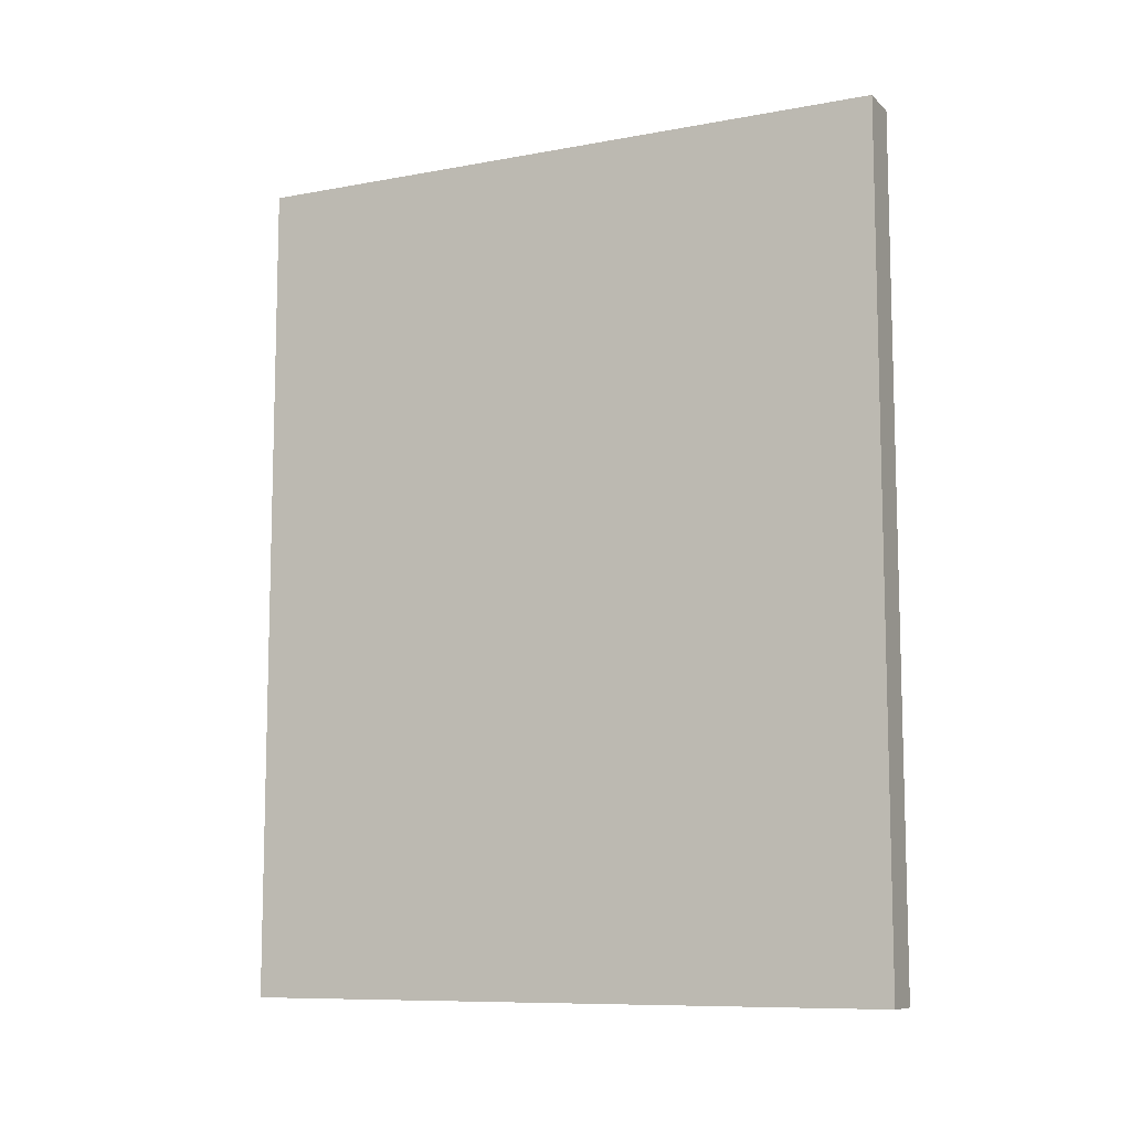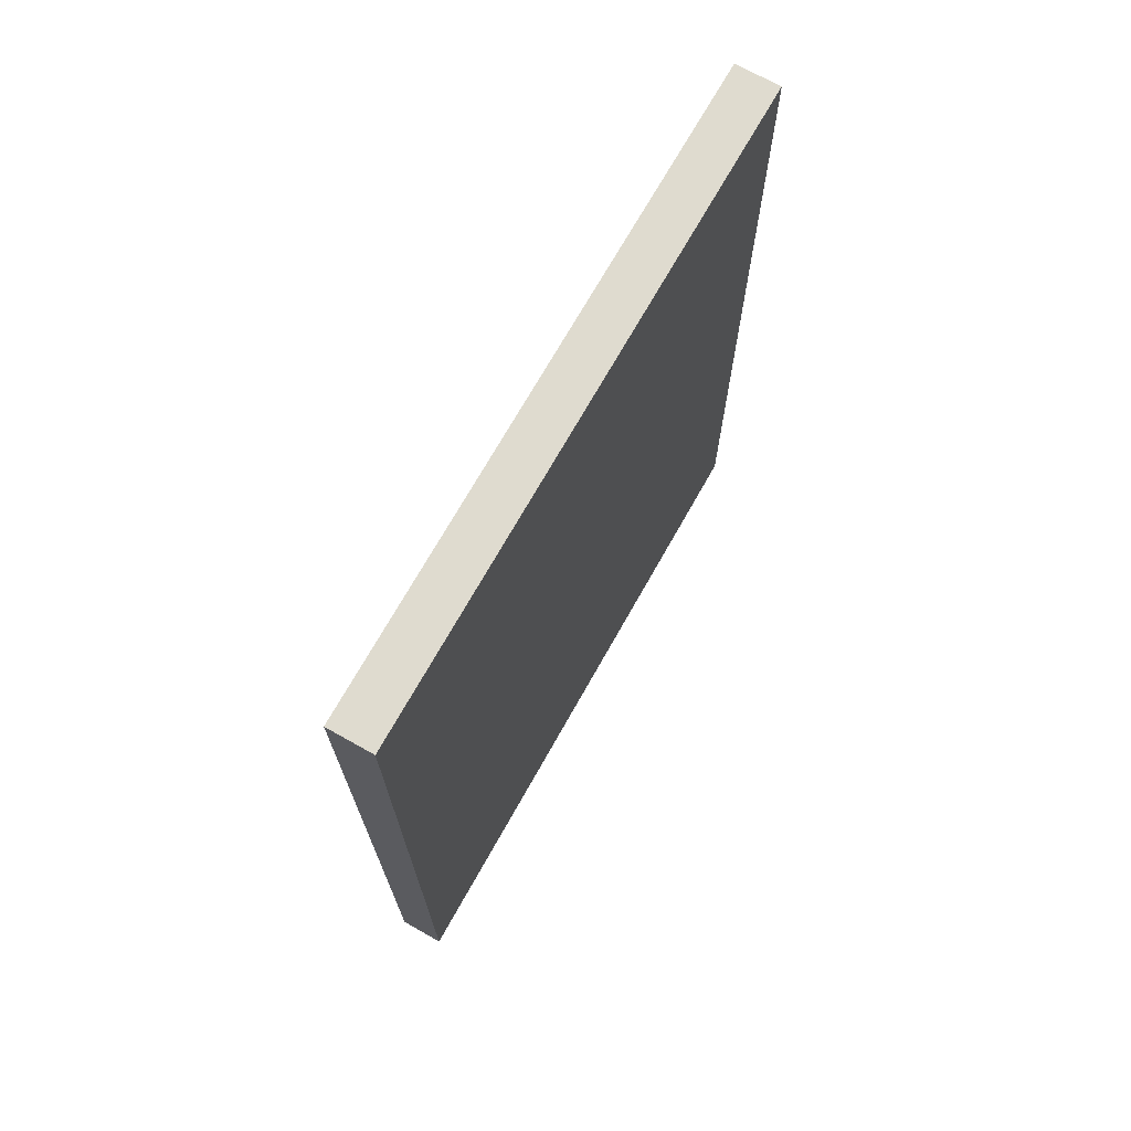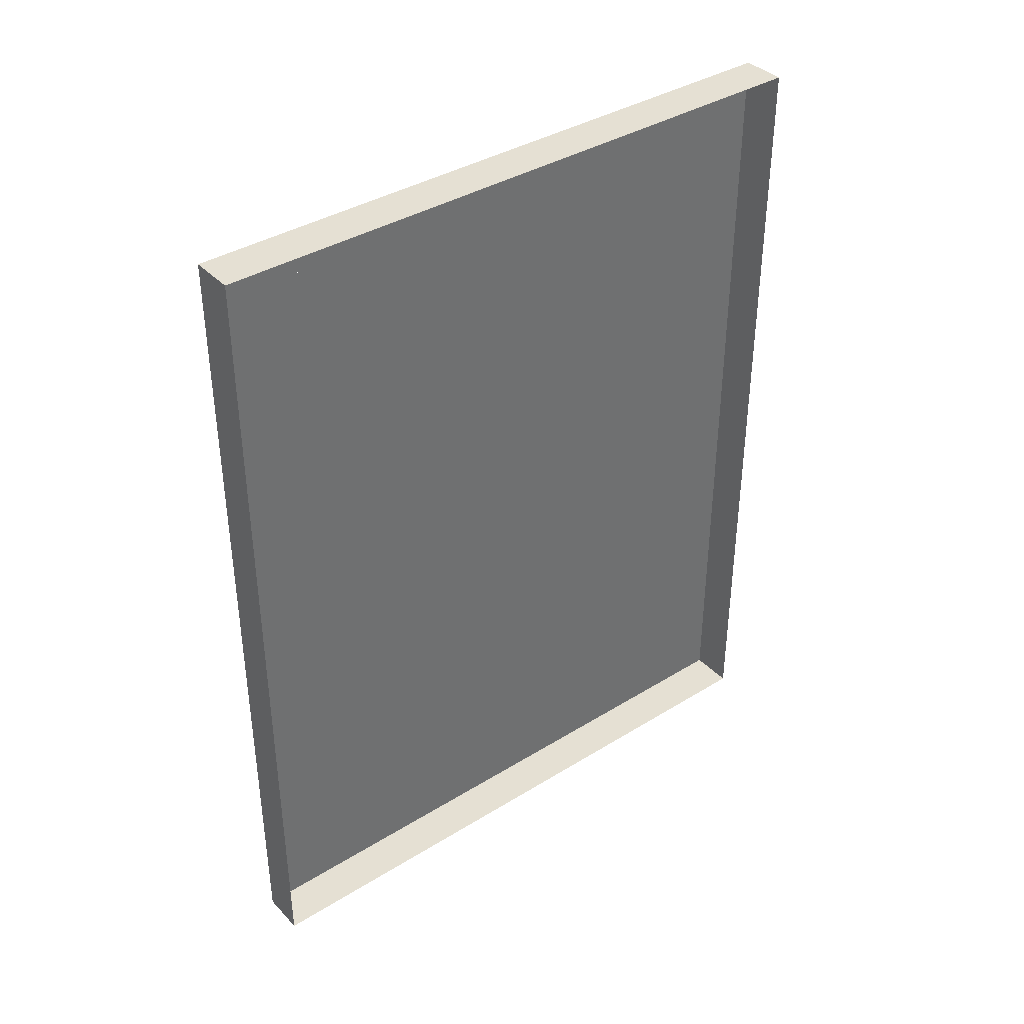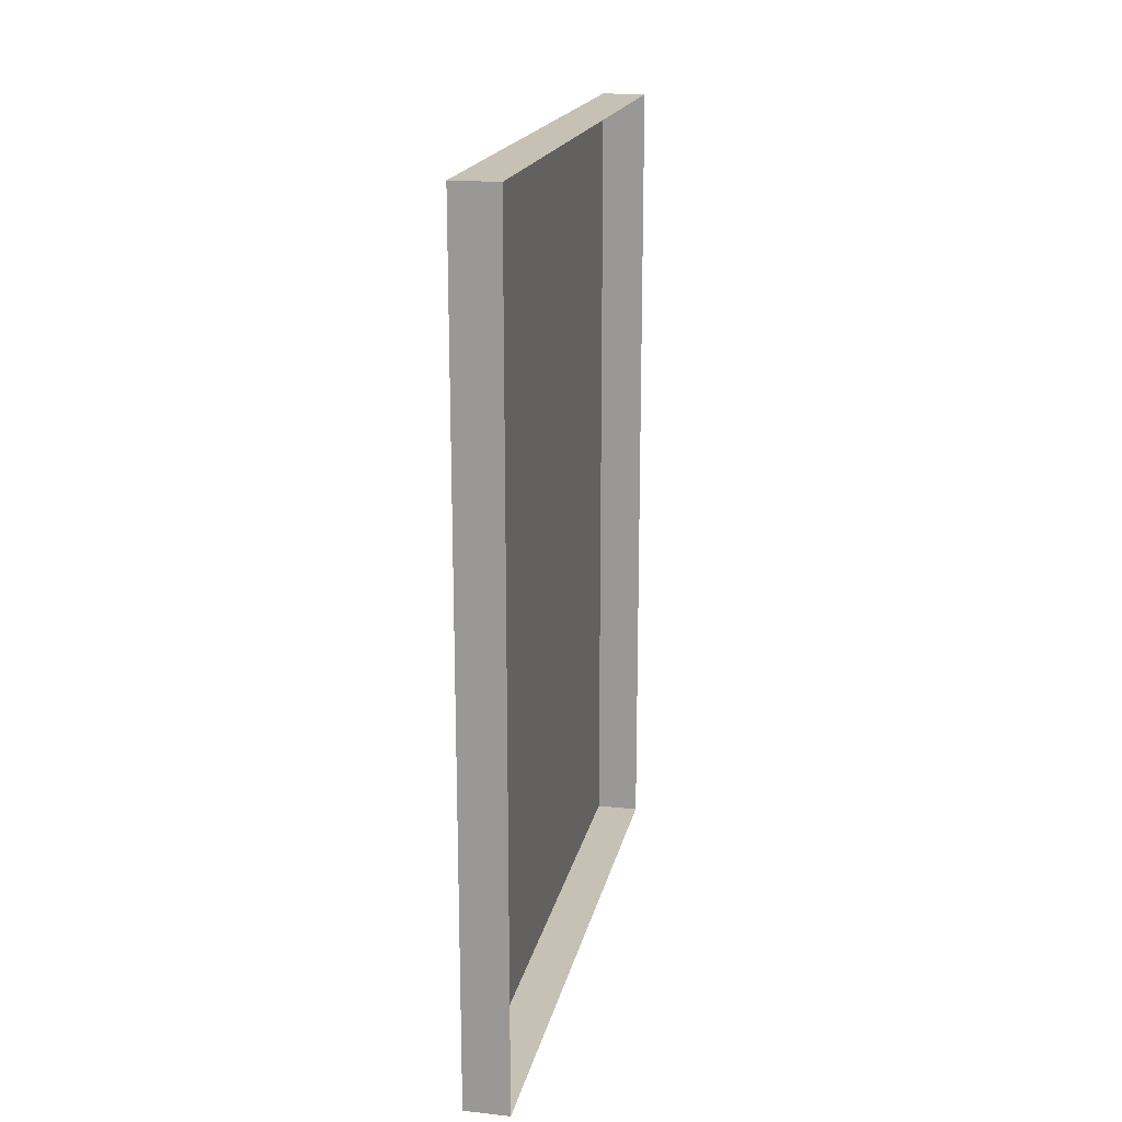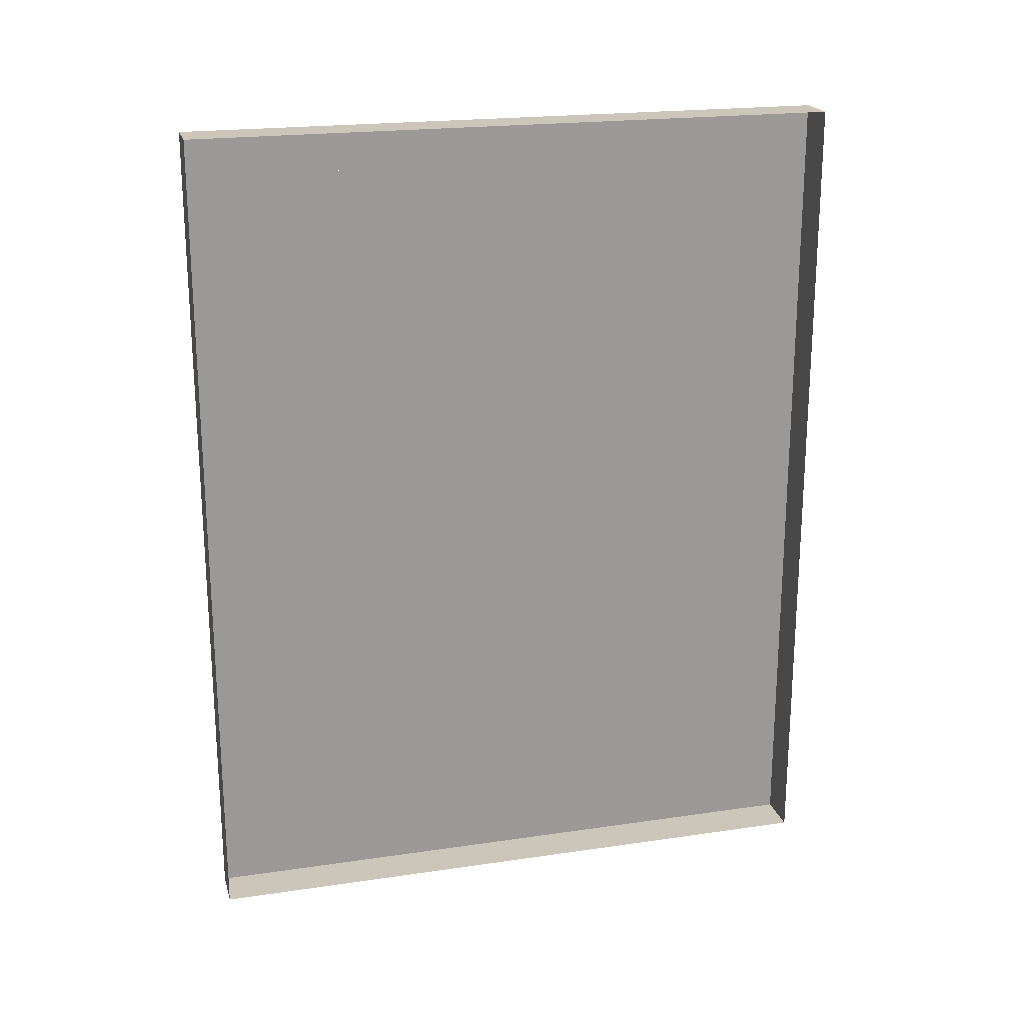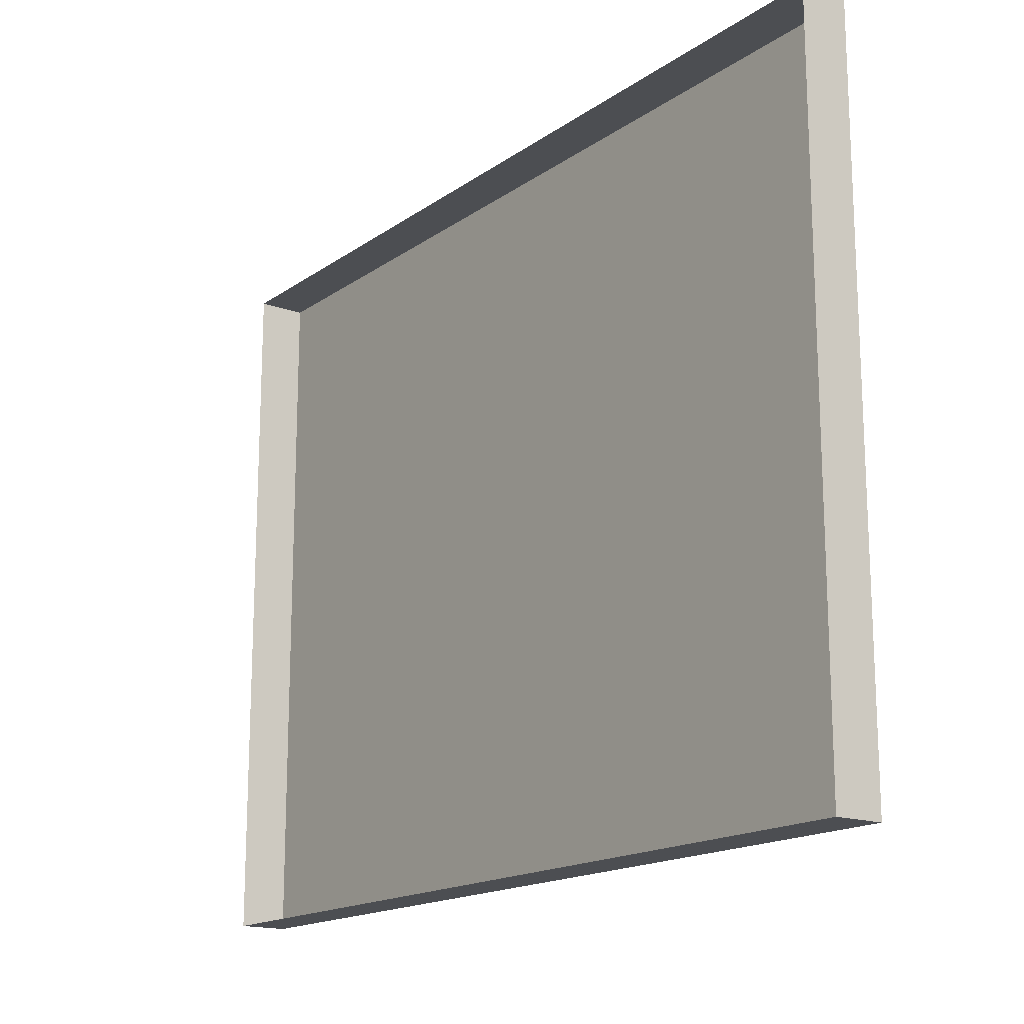
<metadata>
{"format":"obj","ext":"obj","renderer":"f3d","projection":"perspective","resolution":1024,"background":"white","views":[{"elev":-9.5,"azim":115.8,"up":"+Z"},{"elev":70.5,"azim":29.3,"up":"+Z"},{"elev":38.1,"azim":-128.1,"up":"+Z"},{"elev":18.5,"azim":-168.2,"up":"+Z"},{"elev":20.8,"azim":-104.8,"up":"+Z"},{"elev":-16.6,"azim":-36.1,"up":"+Y"}]}
</metadata>
<code>
v -0.4531 -1.461 0.3906
v -0.4531 -1.508 0.3594
v -0.4531 -1.367 0.25
v -0.4531 -1.336 0.3281
v -0.4531 -1.367 0.3906
v -0.4531 -1.461 0.2656
v -0.4531 -1.352 0.1641
v -0.4531 -1.477 0.1641
v -0.4531 -1.383 0.1016
v -0.4531 -1.445 0.05469
v -0.4531 -1.383 0.02344
v -0.4531 -1.523 0.3125
v -0.4531 -1.508 0.2812
v -0.4531 -1.398 -0.2109
v -0.4531 -1.492 -0.1484
v -0.4531 -1.461 -0.25
v -0.4531 -1.398 -0.2812
v -0.4531 -1.523 -0.3125
v -0.4531 -1.367 -0.3906
v -0.4531 -1.508 -0.3594
v -0.4531 -1.477 -0.3906
v -0.4531 -1.383 -0.07031
v -0.4531 -1.414 -0.03906
v -0.4531 -1.523 -0.2109
v -0.4531 -1.508 -0.25
v -0.4531 -1.211 -0.2812
v -0.4531 -1.211 -0.3125
v -0.4531 -1.18 -0.3125
v -0.4531 -1.18 -0.2969
v -0.4531 -1.211 -0.2656
v -0.4531 -1.242 -0.3281
v -0.4531 -1.258 -0.2656
v -0.4531 -1.273 -0.2969
v -0.4531 -1.273 -0.2812
v -0.4531 -1.102 -0.2109
v -0.4531 -1.102 -0.25
v -0.4531 -1.047 -0.2656
v -0.4531 -1.047 -0.2266
v -0.4531 -1.102 -0.1797
v -0.4531 -1.148 -0.2969
v -0.4531 -1.18 -0.1797
v -0.4531 -1.195 -0.25
v -0.4531 -1.211 -0.2109
v -0.4531 -1.227 0.3125
v -0.4531 -1.211 0.2812
v -0.4531 -1.164 0.2969
v -0.4531 -1.18 0.3281
v -0.4531 -1.242 0.3281
v -0.4531 -1.211 0.25
v -0.4531 -1.289 0.2969
v -0.4531 -1.258 0.25
v -0.4531 -1.289 0.2656
v -0.4531 -1.594 0.3906
v -0.4531 -1 0.3906
v -0.4531 -0.9844 0.4062
v -0.4531 -1.609 0.4062
v -0.4531 -1.594 -0.3906
v -0.4531 -1.539 -0.3906
v -0.4531 -1.539 0.3906
v -0.4531 -1.398 -0.3906
v -0.4531 -1.398 0.3906
v -0.4531 -1.305 -0.3906
v -0.4531 -1.305 0.3906
v -0.4531 -1.242 -0.3906
v -0.4531 -1.242 0.3906
v -0.4531 -1.609 -0.4062
v -0.4531 -1 -0.3906
v -0.4531 -0.9844 -0.4062
v -0.4531 -0.9531 -0.4375
v -0.4531 -0.9531 0.4375
v -0.4531 -1.641 0.4375
v -0.4531 -1.641 -0.4375
v -0.5 -1.641 -0.4375
v -0.5 -0.9531 -0.4375
v -0.5 -0.9531 0.4375
v -0.5 -1.641 0.4375
v -0.4531 -1.102 -0.2656
v -0.4531 -1.102 -0.3906
v -0.4531 -1 -0.2422
v -0.4531 -1 -0.007812
v -0.4531 -1.07 -0.1484
v -0.4531 -1.18 -0.25
v -0.4531 -1.18 -0.3906
v -0.4531 -1.242 -0.2109
v -0.4531 -1.227 -0.3906
v -0.4531 -1.305 -0.2109
v -0.4531 -1.289 -0.3906
v -0.4531 -1.148 -0.1641
v -0.4531 -1.195 -0.1016
v -0.4531 -1.258 -0.05469
v -0.4531 -1 0.007812
v -0.4531 -1.055 0.007812
v -0.4531 -1.148 0.02344
v -0.4531 -1.211 0.007812
v -0.4531 -1.242 0.007812
v -0.4531 -1 0.07031
v -0.4531 -1.055 0.2266
v -0.4531 -1.133 0.2656
v -0.4531 -1.195 0.2109
v -0.4531 -1.258 0.07031
v -0.4531 -1.297 0.2109
v -0.4531 -1.211 0.3906
v -0.4531 -1.273 0.3906
v -0.4531 -1 0.2812
v -0.4531 -1.07 0.3281
v -0.4531 -1.164 0.3438
v -0.4531 -1.164 0.3906
v -0.4531 -1.07 0.3906
v -0.4531 -1.492 0.05469
v -0.4531 -1.523 0.02344
v -0.4531 -1.539 0
v -0.4531 -1.523 -0.05469
v -0.4531 -1.477 -0.07031
v -0.4531 -1.445 -0.07031
v -0.4531 -1.398 -0.05469
v -0.4531 -1.383 0
v -0.4531 -1.398 0.02344
v -0.4531 -1.43 0.05469
v -0.4531 -1.461 0.05469
v -0.4531 -1.461 0.08594
v -0.4531 -1.508 0.07031
v -0.4531 -1.547 0.02344
v -0.4531 -1.547 0
v -0.4531 -1.539 -0.07031
v -0.4531 -1.477 -0.08594
v -0.4531 -1.445 -0.08594
v -0.4531 -1.367 0
v -0.4531 -1.367 0.02344
v -0.4531 -1.414 0.07031
v -0.4531 -1.398 0.08594
v -0.4531 -1.461 0.1172
v -0.4531 -1.523 0.08594
v -0.4531 -1.578 0.03906
v -0.4531 -1.578 0
v -0.4531 -1.547 -0.08594
v -0.4531 -1.477 -0.1172
v -0.4531 -1.445 -0.1172
v -0.4531 -1.367 -0.08594
v -0.4531 -1.336 0
v -0.4531 -1.336 0.03906
v -0.4531 -1.102 0.1016
v -0.4531 -1.086 0.07031
v -0.4531 -1.07 0.1016
v -0.4531 -1.086 0.1328
v -0.4531 -1.086 0.1797
v -0.4531 -1.07 0.1484
v -0.4531 -1.055 0.1797
v -0.4531 -1.07 0.2109
v -0.4531 -1.133 0.1641
v -0.4531 -1.117 0.1328
v -0.4531 -1.102 0.1641
v -0.4531 -1.117 0.1953
v -0.4531 -1.18 -0.02344
v -0.4531 -1.164 -0.05469
v -0.4531 -1.148 -0.02344
v -0.4531 -1.164 0
v -0.4531 -1.164 -0.07031
v -0.4531 -1.148 -0.08594
v -0.4531 -1.133 -0.07031
v -0.4531 -1.148 -0.05469
f 1 2 3
f 1 3 4
f 1 4 5
f 3 2 6
f 3 6 7
f 7 6 8
f 7 8 9
f 9 8 10
f 9 10 11
f 6 2 12
f 6 12 13
f 14 15 16
f 14 16 17
f 17 16 18
f 17 18 19
f 19 18 20
f 19 20 21
f 15 14 22
f 15 22 23
f 16 15 24
f 16 24 25
f 26 27 28
f 26 28 29
f 27 26 30
f 27 30 31
f 31 30 32
f 31 32 33
f 33 32 34
f 35 36 37
f 35 37 38
f 36 35 39
f 36 39 40
f 40 39 41
f 40 41 42
f 88 93 89
f 89 93 94
f 93 98 94
f 94 98 99
f 42 41 43
f 44 45 46
f 44 46 47
f 45 44 48
f 45 48 49
f 49 48 50
f 49 50 51
f 51 50 52
f 53 54 55
f 53 55 56
f 53 56 57
f 57 56 66
f 57 66 67
f 67 66 68
f 67 68 54
f 54 68 55
f 53 57 58
f 53 58 59
f 59 58 60
f 59 60 61
f 61 60 62
f 61 62 63
f 63 62 64
f 63 64 65
f 55 68 69
f 55 69 70
f 55 70 56
f 56 70 71
f 56 71 66
f 66 71 72
f 66 72 68
f 68 72 69
f 69 72 73
f 69 73 74
f 69 74 70
f 70 74 75
f 70 75 71
f 71 75 76
f 71 76 72
f 72 76 73
f 77 78 67
f 77 67 79
f 77 79 80
f 77 80 81
f 97 96 104
f 97 104 105
f 105 104 54
f 105 54 108
f 77 81 82
f 77 82 78
f 78 82 83
f 82 81 88
f 97 105 98
f 98 105 106
f 105 108 106
f 106 108 107
f 83 82 84
f 83 84 85
f 82 88 84
f 84 88 89
f 98 106 99
f 99 106 44
f 44 106 107
f 44 107 102
f 85 84 86
f 85 86 87
f 84 89 90
f 84 90 86
f 89 94 95
f 89 95 90
f 94 99 95
f 95 99 100
f 100 99 44
f 100 44 101
f 101 44 102
f 101 102 103
f 81 80 91
f 81 91 92
f 92 91 96
f 92 96 97
f 81 92 88
f 88 92 93
f 92 97 93
f 93 97 98
f 109 110 111
f 109 111 112
f 109 112 113
f 109 113 114
f 109 114 115
f 109 115 116
f 109 116 117
f 109 117 118
f 109 118 119
f 109 119 120
f 109 120 121
f 109 121 110
f 110 121 122
f 110 122 111
f 111 122 123
f 111 123 112
f 112 123 124
f 112 124 113
f 113 124 125
f 113 125 114
f 114 125 126
f 114 126 115
f 115 126 22
f 115 22 116
f 116 22 127
f 116 127 117
f 117 127 128
f 117 128 118
f 118 128 129
f 118 129 119
f 119 129 120
f 120 129 130
f 120 130 131
f 120 131 121
f 121 131 132
f 121 132 122
f 122 132 133
f 122 133 123
f 123 133 134
f 123 134 124
f 124 134 135
f 124 135 125
f 125 135 136
f 125 136 126
f 126 136 137
f 126 137 22
f 22 137 138
f 22 138 127
f 127 138 139
f 127 139 128
f 128 139 140
f 128 140 129
f 129 140 130
f 141 142 143
f 141 143 144
f 145 146 147
f 145 147 148
f 149 150 151
f 149 151 152
f 153 154 155
f 153 155 156
f 157 158 159
f 157 159 160

</code>
